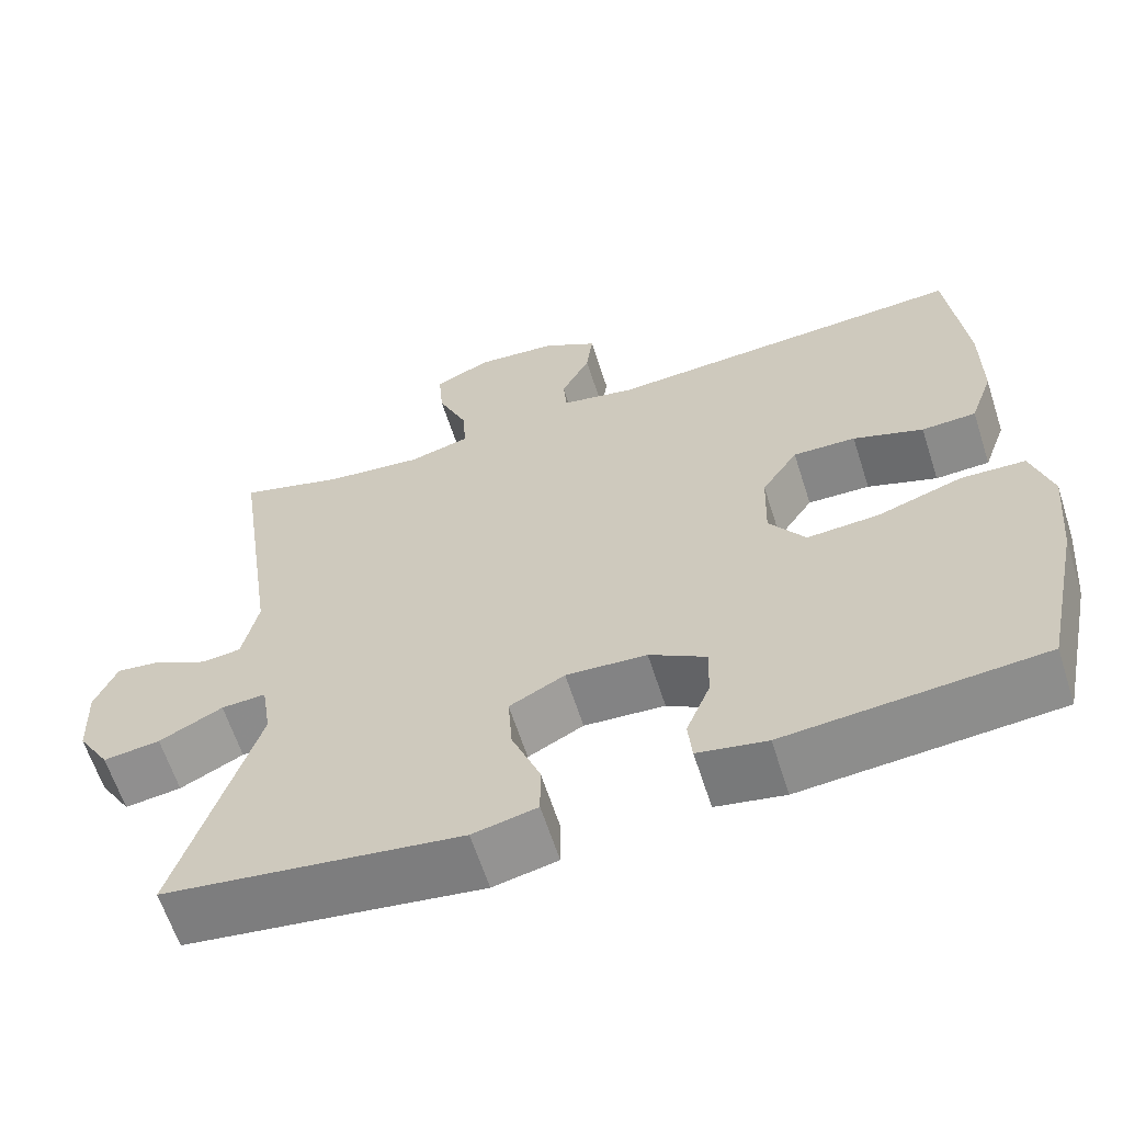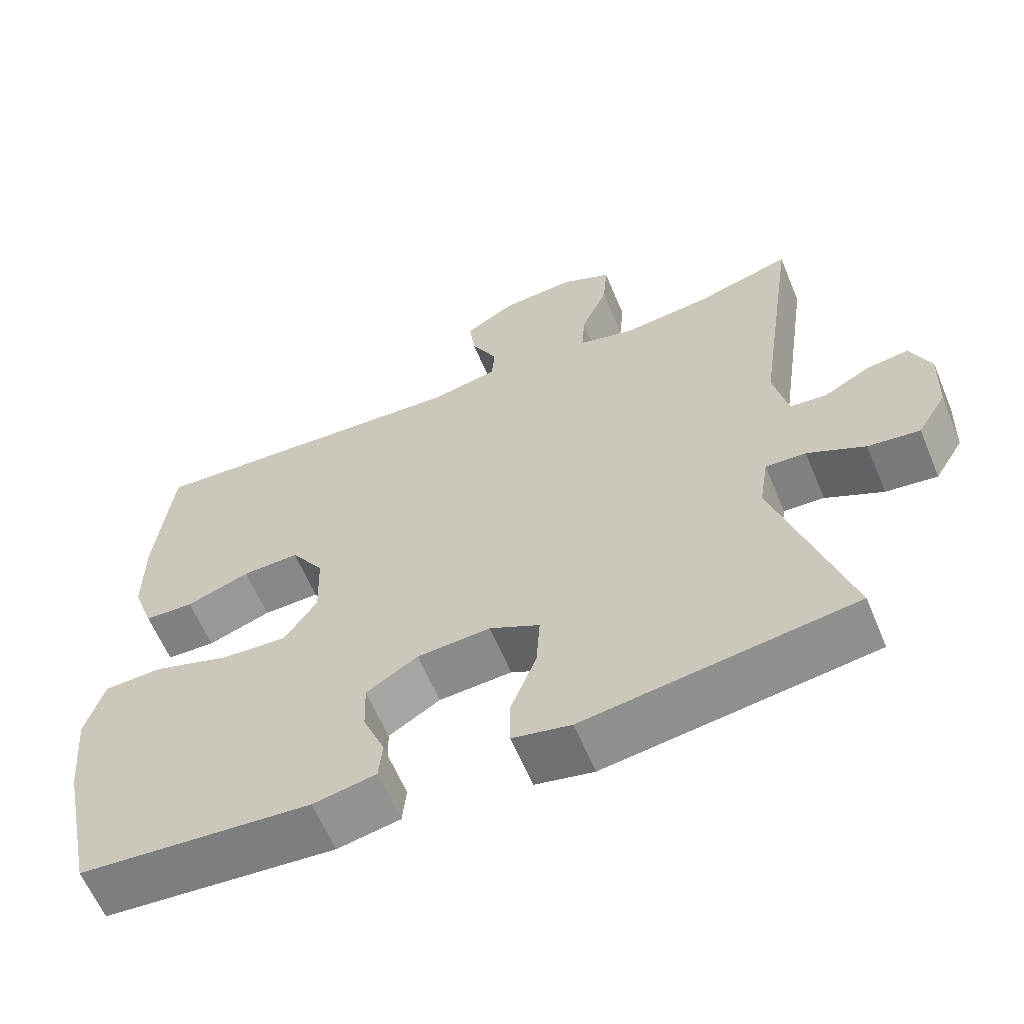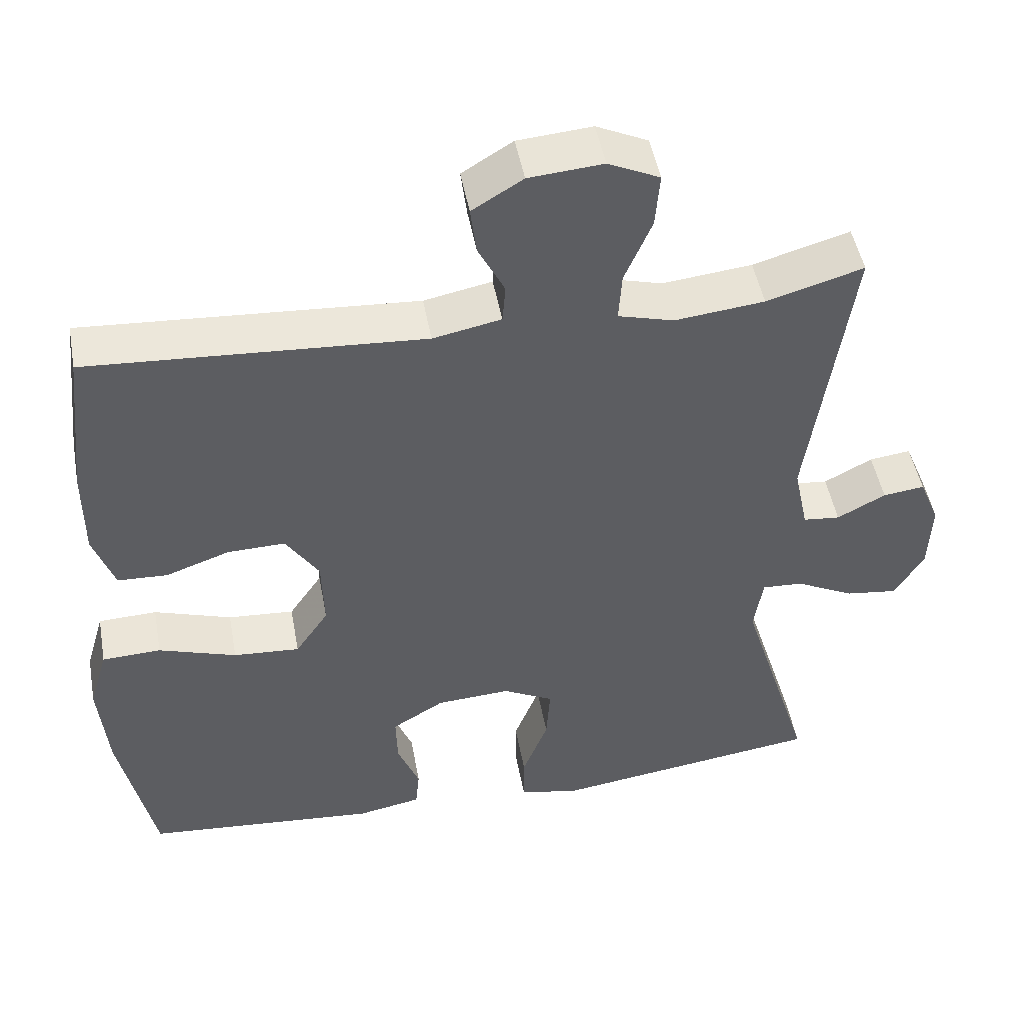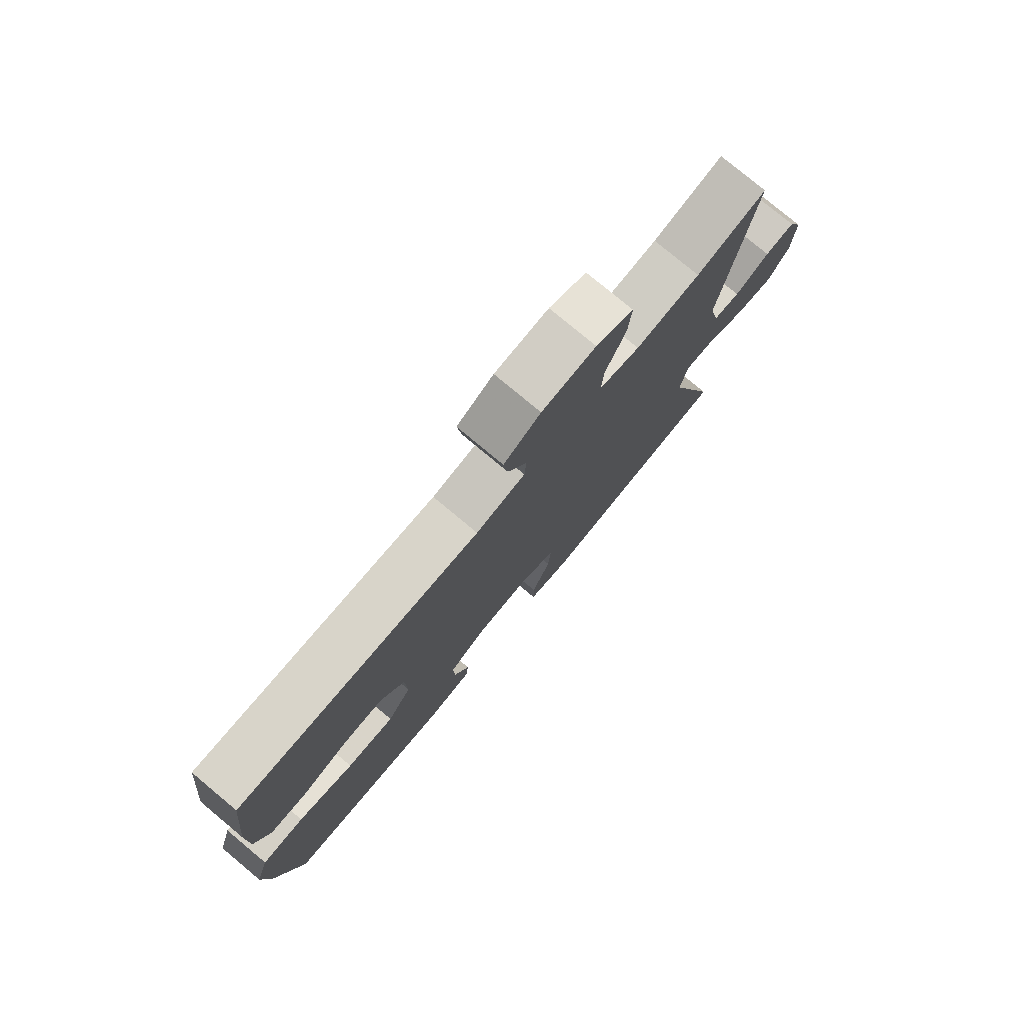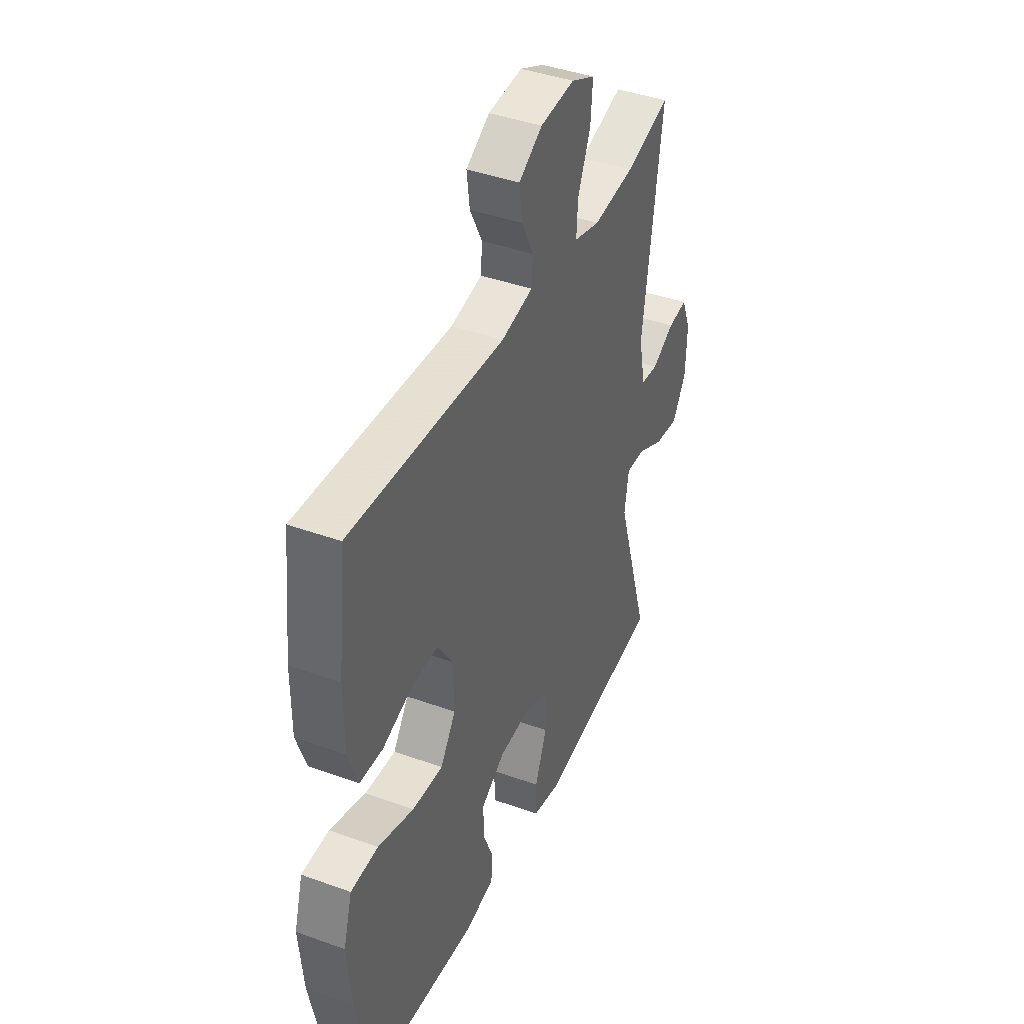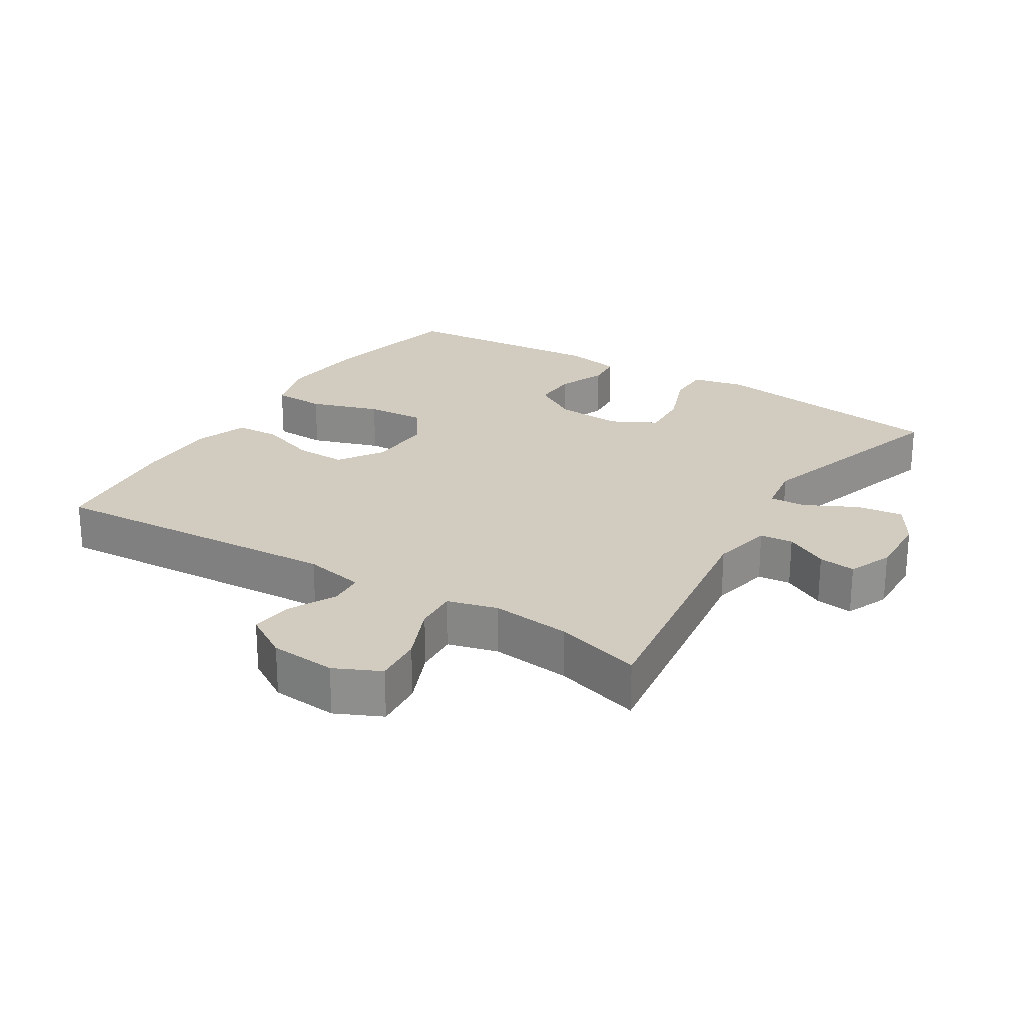
<metadata>
{"format":"obj","ext":"obj","renderer":"f3d","projection":"perspective","resolution":1024,"background":"white","views":[{"elev":-62.7,"azim":-162.2,"up":"+Z"},{"elev":-61.7,"azim":22.6,"up":"+Z"},{"elev":48.2,"azim":-10.3,"up":"+Z"},{"elev":78.3,"azim":-50.2,"up":"+Z"},{"elev":41.4,"azim":-66.3,"up":"+Z"},{"elev":24.0,"azim":32.0,"up":"+Y"}]}
</metadata>
<code>
v -0.5 0.07 0.5
v -0.058 0.07 0.472
v 0.032 0.07 0.49
v 0.036 0.07 0.541
v 0.001 0.07 0.61
v -0.007 0.07 0.674
v 0.06 0.07 0.715
v 0.158 0.07 0.723
v 0.226 0.07 0.691
v 0.22 0.07 0.619
v 0.184 0.07 0.534
v 0.18 0.07 0.47
v 0.254 0.07 0.45
v 0.372 0.07 0.463
v 0.5 0.07 0.5
v 0.445 0.07 0.116
v 0.464 0.07 0.026
v 0.513 0.07 0.021
v 0.577 0.07 0.055
v 0.632 0.07 0.062
v 0.659 0.07 -0.003
v 0.655 0.07 -0.099
v 0.616 0.07 -0.163
v 0.547 0.07 -0.154
v 0.47 0.07 -0.115
v 0.416 0.07 -0.112
v 0.404 0.07 -0.188
v 0.5 0.07 -0.5
v 0.262 0.07 -0.533
v 0.141 0.07 -0.55
v 0.063 0.07 -0.533
v 0.063 0.07 -0.467
v 0.097 0.07 -0.379
v 0.102 0.07 -0.304
v 0.035 0.07 -0.269
v -0.063 0.07 -0.275
v -0.132 0.07 -0.317
v -0.13 0.07 -0.385
v -0.101 0.07 -0.457
v -0.106 0.07 -0.51
v -0.19 0.07 -0.526
v -0.5 0.07 -0.5
v -0.546 0.07 -0.281
v -0.558 0.07 -0.151
v -0.533 0.07 -0.066
v -0.455 0.07 -0.063
v -0.352 0.07 -0.097
v -0.264 0.07 -0.103
v -0.22 0.07 -0.038
v -0.223 0.07 0.058
v -0.267 0.07 0.125
v -0.343 0.07 0.123
v -0.428 0.07 0.093
v -0.494 0.07 0.096
v -0.522 0.07 0.175
v -0.522 0.07 0.297
v -0.5 0 0.5
v -0.058 0 0.472
v 0.032 0 0.49
v 0.036 0 0.541
v 0.001 0 0.61
v -0.007 0 0.674
v 0.06 0 0.715
v 0.158 0 0.723
v 0.226 0 0.691
v 0.22 0 0.619
v 0.184 0 0.534
v 0.18 0 0.47
v 0.254 0 0.45
v 0.372 0 0.463
v 0.5 0 0.5
v 0.445 0 0.116
v 0.464 0 0.026
v 0.513 0 0.021
v 0.577 0 0.055
v 0.632 0 0.062
v 0.659 0 -0.003
v 0.655 0 -0.099
v 0.616 0 -0.163
v 0.547 0 -0.154
v 0.47 0 -0.115
v 0.416 0 -0.112
v 0.404 0 -0.188
v 0.5 0 -0.5
v 0.262 0 -0.533
v 0.141 0 -0.55
v 0.063 0 -0.533
v 0.063 0 -0.467
v 0.097 0 -0.379
v 0.102 0 -0.304
v 0.035 0 -0.269
v -0.063 0 -0.275
v -0.132 0 -0.317
v -0.13 0 -0.385
v -0.101 0 -0.457
v -0.106 0 -0.51
v -0.19 0 -0.526
v -0.5 0 -0.5
v -0.546 0 -0.281
v -0.558 0 -0.151
v -0.533 0 -0.066
v -0.455 0 -0.063
v -0.352 0 -0.097
v -0.264 0 -0.103
v -0.22 0 -0.038
v -0.223 0 0.058
v -0.267 0 0.125
v -0.343 0 0.123
v -0.428 0 0.093
v -0.494 0 0.096
v -0.522 0 0.175
v -0.522 0 0.297
f 56 1 2
f 55 56 2
f 54 55 2
f 53 54 2
f 52 53 2
f 51 52 2 3
f 50 51 3
f 49 50 3
f 45 46 47
f 44 45 47
f 43 44 47
f 42 43 47
f 41 42 47
f 40 41 47
f 39 40 47
f 38 39 47
f 37 38 47 48
f 36 37 48 49
f 31 32 33
f 30 31 33
f 29 30 33
f 29 33 34
f 28 29 34
f 27 28 34
f 26 27 34 35
f 23 24 25
f 22 23 25
f 21 22 25
f 20 21 25
f 19 20 25
f 18 19 25
f 17 18 25 26
f 36 49 3
f 35 36 3
f 26 35 3
f 17 26 3
f 16 17 3
f 9 10 11
f 8 9 11
f 7 8 11
f 6 7 11
f 5 6 11
f 4 5 11
f 4 11 12
f 3 4 12
f 16 3 12 13
f 14 15 16
f 13 14 16
f 58 57 112
f 58 112 111
f 58 111 110
f 58 110 109
f 58 109 108
f 59 58 108 107
f 59 107 106
f 59 106 105
f 103 102 101
f 103 101 100
f 103 100 99
f 103 99 98
f 103 98 97
f 103 97 96
f 103 96 95
f 103 95 94
f 104 103 94 93
f 105 104 93 92
f 89 88 87
f 89 87 86
f 89 86 85
f 90 89 85
f 90 85 84
f 90 84 83
f 91 90 83 82
f 81 80 79
f 81 79 78
f 81 78 77
f 81 77 76
f 81 76 75
f 81 75 74
f 82 81 74 73
f 59 105 92
f 59 92 91
f 59 91 82
f 59 82 73
f 59 73 72
f 67 66 65
f 67 65 64
f 67 64 63
f 67 63 62
f 67 62 61
f 67 61 60
f 68 67 60
f 68 60 59
f 69 68 59 72
f 72 71 70
f 72 70 69
f 1 57 58 2
f 2 58 59 3
f 3 59 60 4
f 4 60 61 5
f 5 61 62 6
f 6 62 63 7
f 7 63 64 8
f 8 64 65 9
f 9 65 66 10
f 10 66 67 11
f 11 67 68 12
f 12 68 69 13
f 13 69 70 14
f 14 70 71 15
f 15 71 72 16
f 16 72 73 17
f 17 73 74 18
f 18 74 75 19
f 19 75 76 20
f 20 76 77 21
f 21 77 78 22
f 22 78 79 23
f 23 79 80 24
f 24 80 81 25
f 25 81 82 26
f 26 82 83 27
f 27 83 84 28
f 28 84 85 29
f 29 85 86 30
f 30 86 87 31
f 31 87 88 32
f 32 88 89 33
f 33 89 90 34
f 34 90 91 35
f 35 91 92 36
f 36 92 93 37
f 37 93 94 38
f 38 94 95 39
f 39 95 96 40
f 40 96 97 41
f 41 97 98 42
f 42 98 99 43
f 43 99 100 44
f 44 100 101 45
f 45 101 102 46
f 46 102 103 47
f 47 103 104 48
f 48 104 105 49
f 49 105 106 50
f 50 106 107 51
f 51 107 108 52
f 52 108 109 53
f 53 109 110 54
f 54 110 111 55
f 55 111 112 56
f 56 112 57 1

</code>
